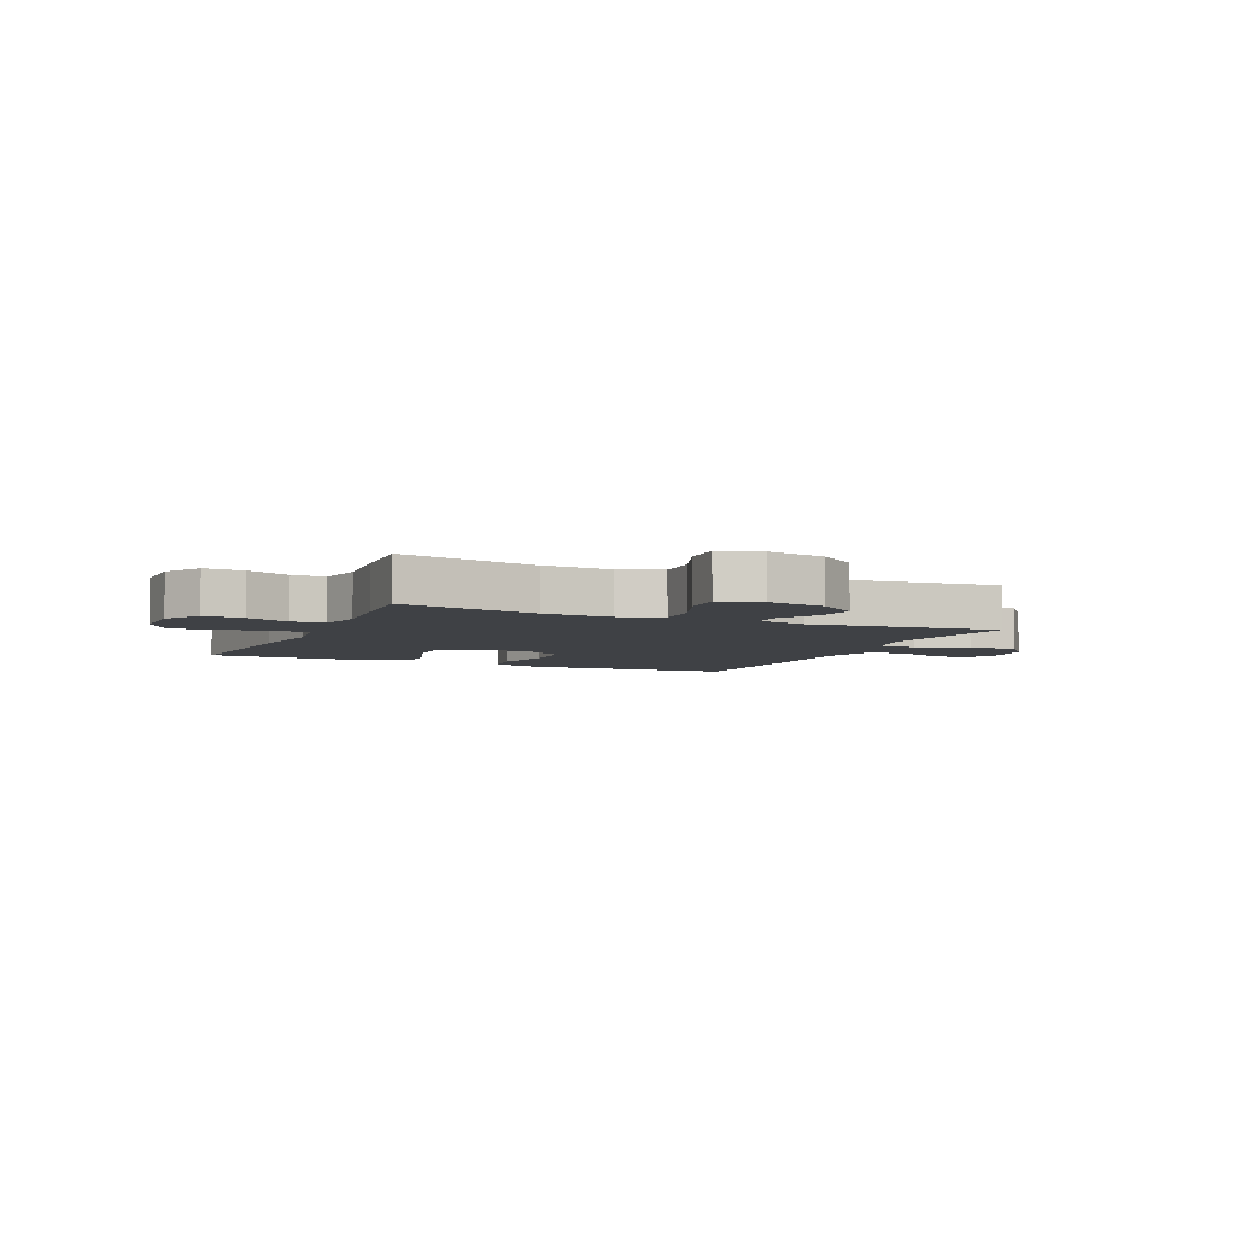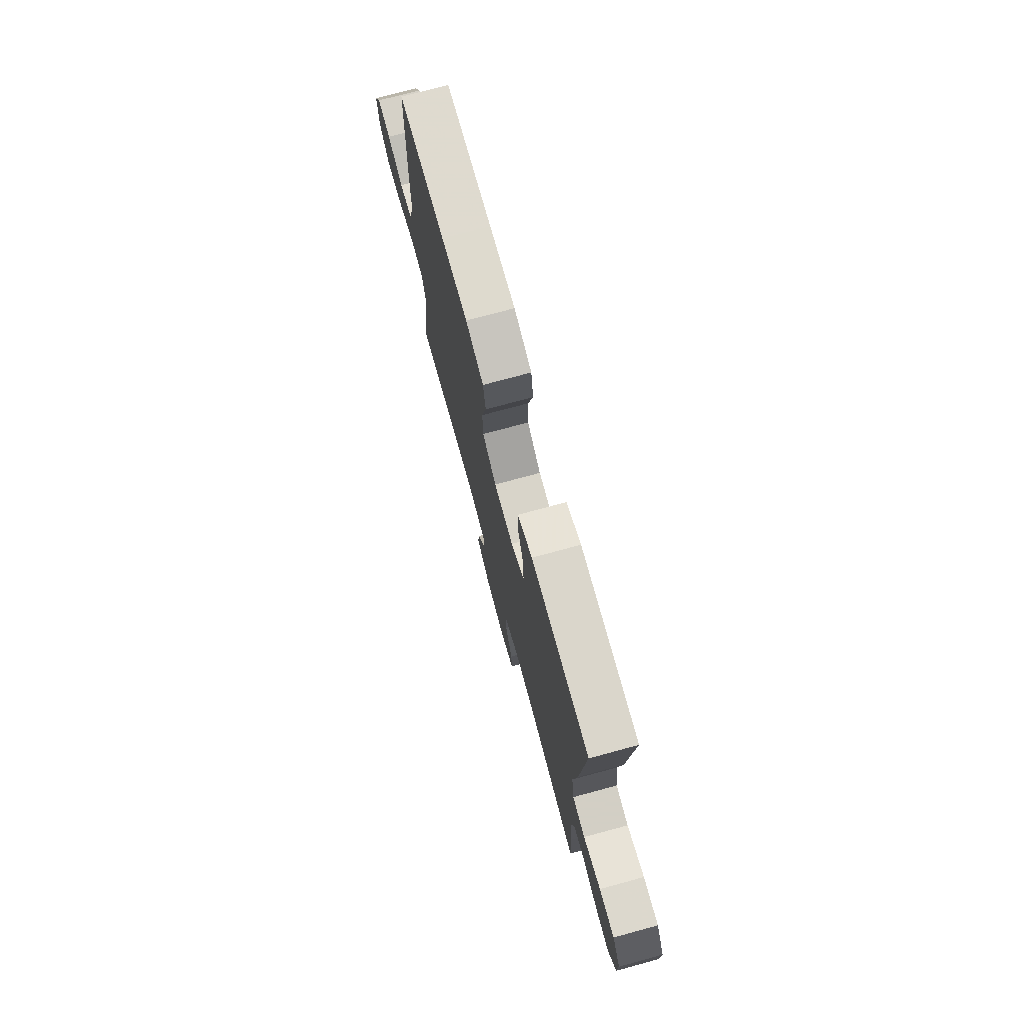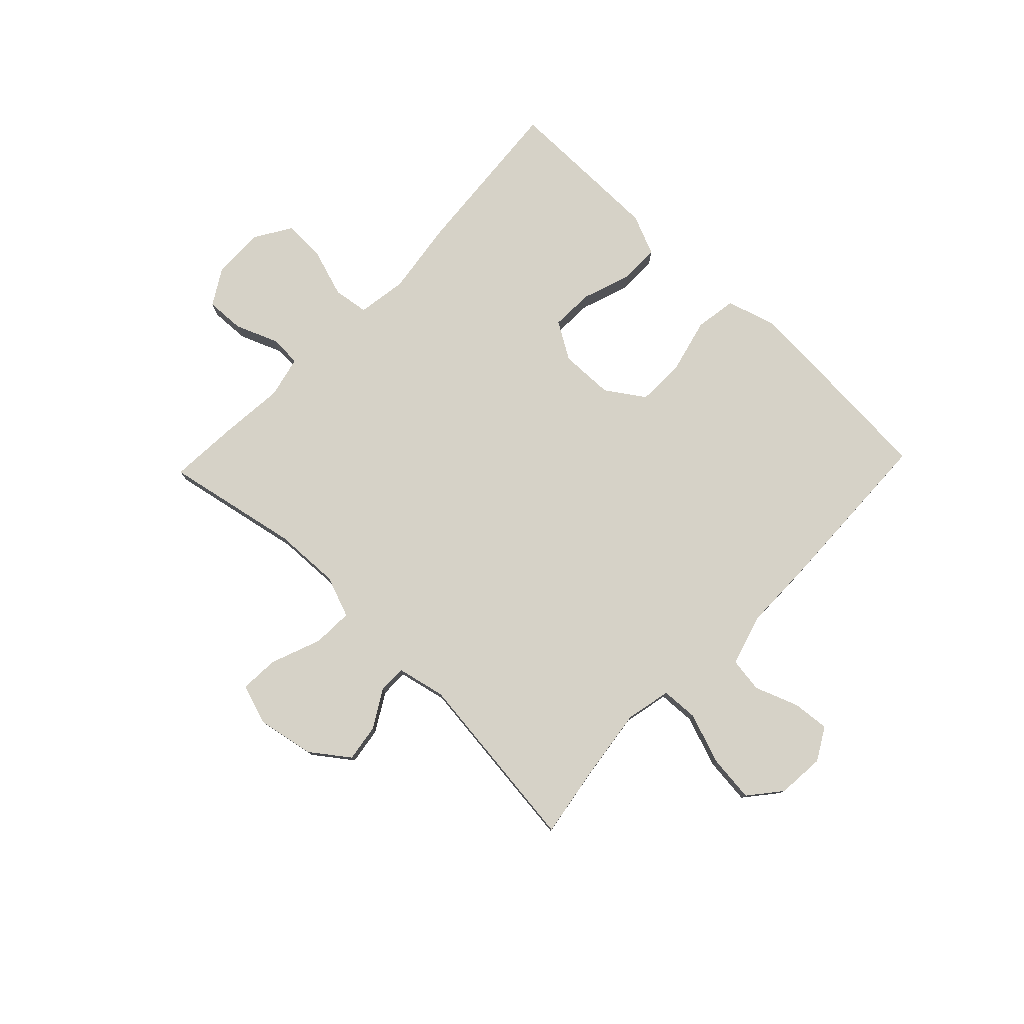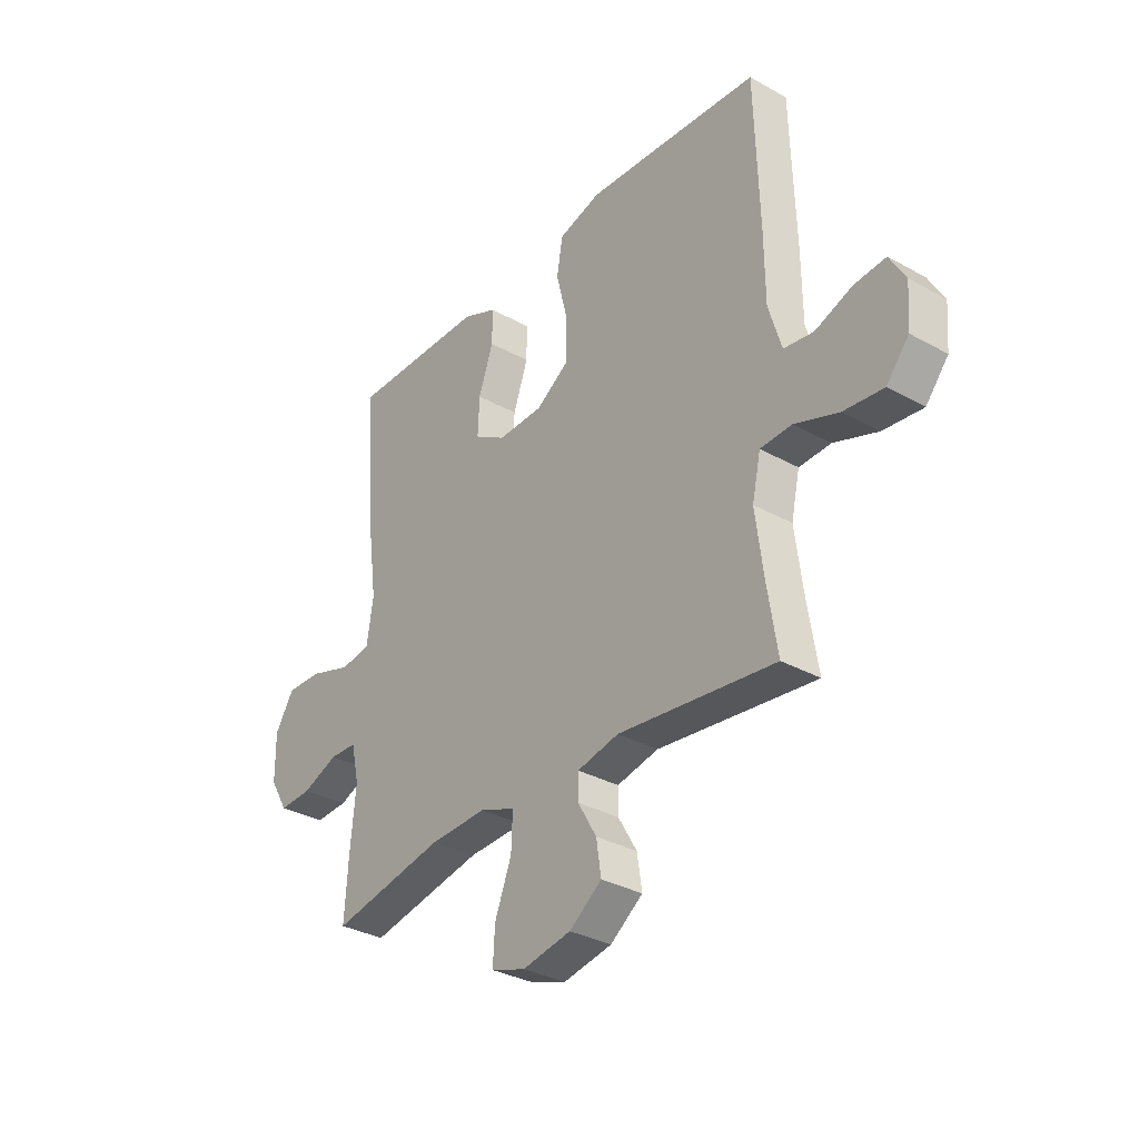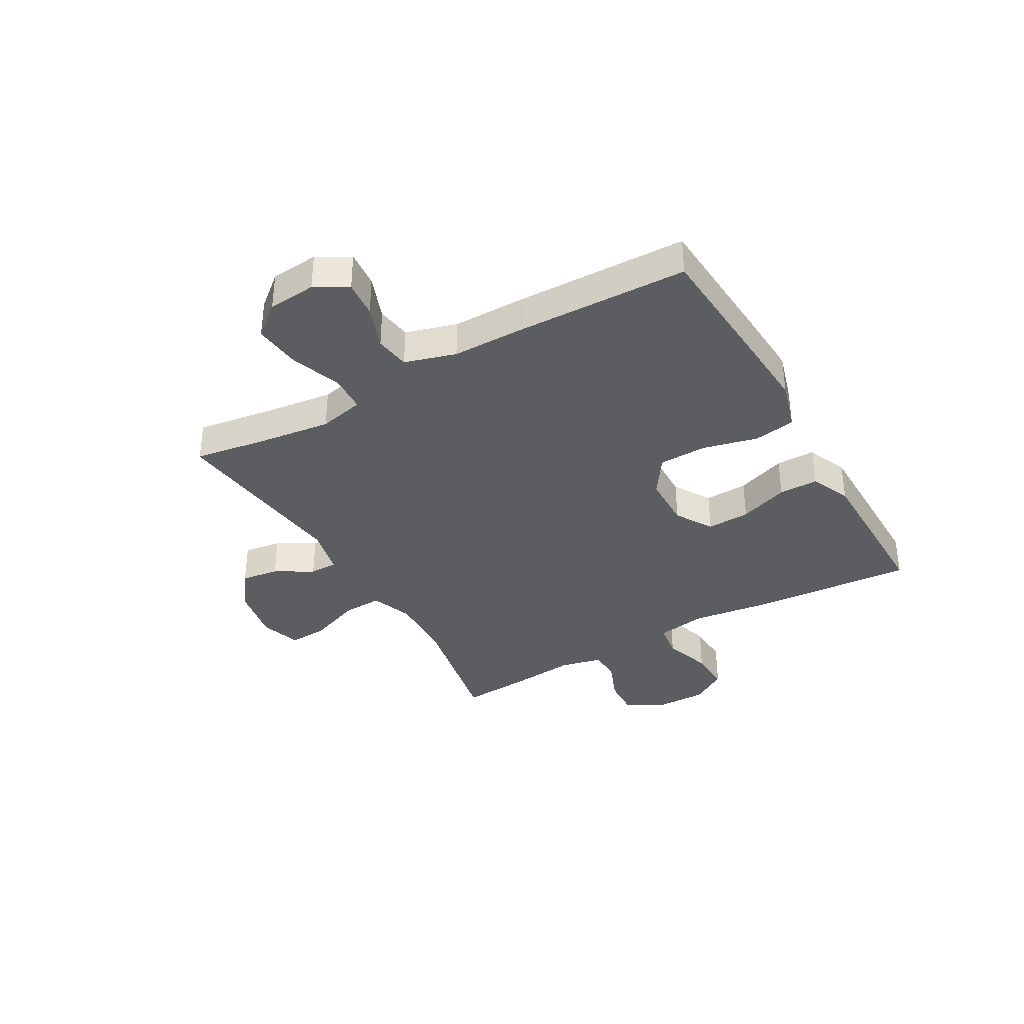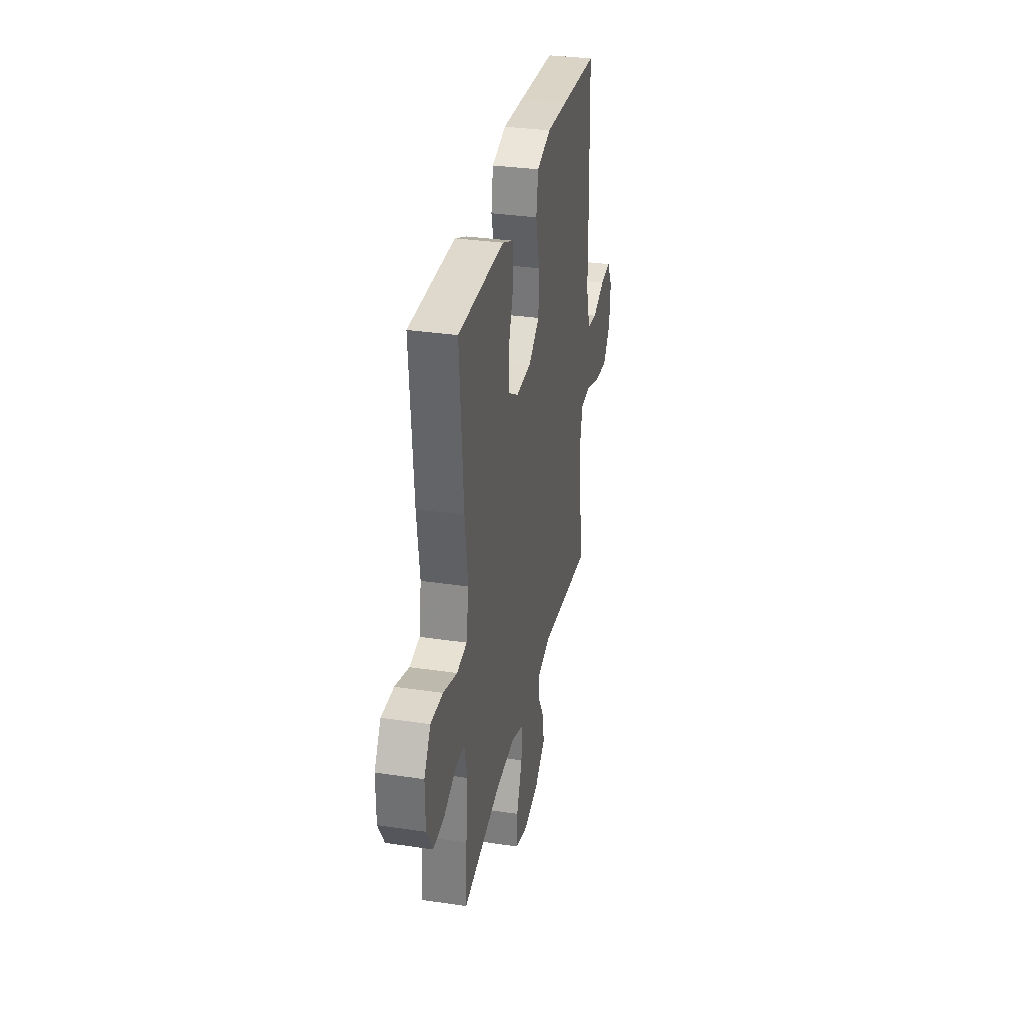
<metadata>
{"format":"obj","ext":"obj","renderer":"f3d","projection":"perspective","resolution":1024,"background":"white","views":[{"elev":-5.4,"azim":155.9,"up":"+Y"},{"elev":74.4,"azim":74.8,"up":"+Z"},{"elev":78.5,"azim":-136.3,"up":"+Y"},{"elev":-32.7,"azim":-127.7,"up":"+Z"},{"elev":-36.5,"azim":-60.2,"up":"+Y"},{"elev":32.5,"azim":101.7,"up":"+Z"}]}
</metadata>
<code>
v 0.5 0.07 -0.5
v 0.26 0.07 -0.453
v 0.141 0.07 -0.449
v 0.067 0.07 -0.477
v 0.07 0.07 -0.549
v 0.105 0.07 -0.639
v 0.109 0.07 -0.709
v 0.037 0.07 -0.733
v -0.065 0.07 -0.714
v -0.133 0.07 -0.664
v -0.123 0.07 -0.597
v -0.084 0.07 -0.53
v -0.084 0.07 -0.48
v -0.171 0.07 -0.461
v -0.5 0.07 -0.5
v -0.479 0.07 -0.366
v -0.463 0.07 -0.242
v -0.481 0.07 -0.161
v -0.547 0.07 -0.158
v -0.639 0.07 -0.191
v -0.722 0.07 -0.2
v -0.769 0.07 -0.143
v -0.776 0.07 -0.058
v -0.743 0.07 0
v -0.677 0.07 -0.006
v -0.599 0.07 -0.035
v -0.537 0.07 -0.026
v -0.51 0.07 0.065
v -0.509 0.07 0.2
v -0.5 0.07 0.5
v -0.265 0.07 0.516
v -0.134 0.07 0.524
v -0.045 0.07 0.498
v -0.033 0.07 0.424
v -0.057 0.07 0.326
v -0.055 0.07 0.24
v 0.013 0.07 0.194
v 0.109 0.07 0.192
v 0.175 0.07 0.232
v 0.172 0.07 0.309
v 0.141 0.07 0.397
v 0.141 0.07 0.467
v 0.213 0.07 0.498
v 0.327 0.07 0.499
v 0.5 0.07 0.5
v 0.477 0.07 0.205
v 0.459 0.07 0.072
v 0.473 0.07 -0.017
v 0.536 0.07 -0.026
v 0.622 0.07 0.002
v 0.698 0.07 0.005
v 0.738 0.07 -0.059
v 0.737 0.07 -0.153
v 0.699 0.07 -0.217
v 0.63 0.07 -0.214
v 0.555 0.07 -0.184
v 0.498 0.07 -0.186
v 0.481 0.07 -0.261
v 0.492 0.07 -0.378
v 0.5 0 -0.5
v 0.26 0 -0.453
v 0.141 0 -0.449
v 0.067 0 -0.477
v 0.07 0 -0.549
v 0.105 0 -0.639
v 0.109 0 -0.709
v 0.037 0 -0.733
v -0.065 0 -0.714
v -0.133 0 -0.664
v -0.123 0 -0.597
v -0.084 0 -0.53
v -0.084 0 -0.48
v -0.171 0 -0.461
v -0.5 0 -0.5
v -0.479 0 -0.366
v -0.463 0 -0.242
v -0.481 0 -0.161
v -0.547 0 -0.158
v -0.639 0 -0.191
v -0.722 0 -0.2
v -0.769 0 -0.143
v -0.776 0 -0.058
v -0.743 0 0
v -0.677 0 -0.006
v -0.599 0 -0.035
v -0.537 0 -0.026
v -0.51 0 0.065
v -0.509 0 0.2
v -0.5 0 0.5
v -0.265 0 0.516
v -0.134 0 0.524
v -0.045 0 0.498
v -0.033 0 0.424
v -0.057 0 0.326
v -0.055 0 0.24
v 0.013 0 0.194
v 0.109 0 0.192
v 0.175 0 0.232
v 0.172 0 0.309
v 0.141 0 0.397
v 0.141 0 0.467
v 0.213 0 0.498
v 0.327 0 0.499
v 0.5 0 0.5
v 0.477 0 0.205
v 0.459 0 0.072
v 0.473 0 -0.017
v 0.536 0 -0.026
v 0.622 0 0.002
v 0.698 0 0.005
v 0.738 0 -0.059
v 0.737 0 -0.153
v 0.699 0 -0.217
v 0.63 0 -0.214
v 0.555 0 -0.184
v 0.498 0 -0.186
v 0.481 0 -0.261
v 0.492 0 -0.378
f 58 59 1 2
f 57 58 2 3
f 53 54 55 56
f 53 56 57
f 52 53 57
f 49 50 51 52
f 48 49 52 57
f 47 48 57 3
f 40 41 42 43
f 39 40 43 44
f 32 33 34 35
f 32 35 36
f 31 32 36
f 28 29 30 31
f 27 28 31 36
f 23 24 25 26
f 21 22 23 26
f 19 20 21 26
f 18 19 26 27
f 14 15 16
f 13 14 16 17
f 9 10 11 12
f 9 12 13
f 8 9 13
f 5 6 7 8
f 4 5 8 13
f 39 44 45 46
f 38 39 46 47
f 37 38 47 3
f 18 27 36 37
f 13 17 18 37
f 3 4 13 37
f 61 60 118 117
f 62 61 117 116
f 115 114 113 112
f 116 115 112
f 116 112 111
f 111 110 109 108
f 116 111 108 107
f 62 116 107 106
f 102 101 100 99
f 103 102 99 98
f 94 93 92 91
f 95 94 91
f 95 91 90
f 90 89 88 87
f 95 90 87 86
f 85 84 83 82
f 85 82 81 80
f 85 80 79 78
f 86 85 78 77
f 75 74 73
f 76 75 73 72
f 71 70 69 68
f 72 71 68
f 72 68 67
f 67 66 65 64
f 72 67 64 63
f 105 104 103 98
f 106 105 98 97
f 62 106 97 96
f 96 95 86 77
f 96 77 76 72
f 96 72 63 62
f 1 60 61 2
f 2 61 62 3
f 3 62 63 4
f 4 63 64 5
f 5 64 65 6
f 6 65 66 7
f 7 66 67 8
f 8 67 68 9
f 9 68 69 10
f 10 69 70 11
f 11 70 71 12
f 12 71 72 13
f 13 72 73 14
f 14 73 74 15
f 15 74 75 16
f 16 75 76 17
f 17 76 77 18
f 18 77 78 19
f 19 78 79 20
f 20 79 80 21
f 21 80 81 22
f 22 81 82 23
f 23 82 83 24
f 24 83 84 25
f 25 84 85 26
f 26 85 86 27
f 27 86 87 28
f 28 87 88 29
f 29 88 89 30
f 30 89 90 31
f 31 90 91 32
f 32 91 92 33
f 33 92 93 34
f 34 93 94 35
f 35 94 95 36
f 36 95 96 37
f 37 96 97 38
f 38 97 98 39
f 39 98 99 40
f 40 99 100 41
f 41 100 101 42
f 42 101 102 43
f 43 102 103 44
f 44 103 104 45
f 45 104 105 46
f 46 105 106 47
f 47 106 107 48
f 48 107 108 49
f 49 108 109 50
f 50 109 110 51
f 51 110 111 52
f 52 111 112 53
f 53 112 113 54
f 54 113 114 55
f 55 114 115 56
f 56 115 116 57
f 57 116 117 58
f 58 117 118 59
f 59 118 60 1

</code>
